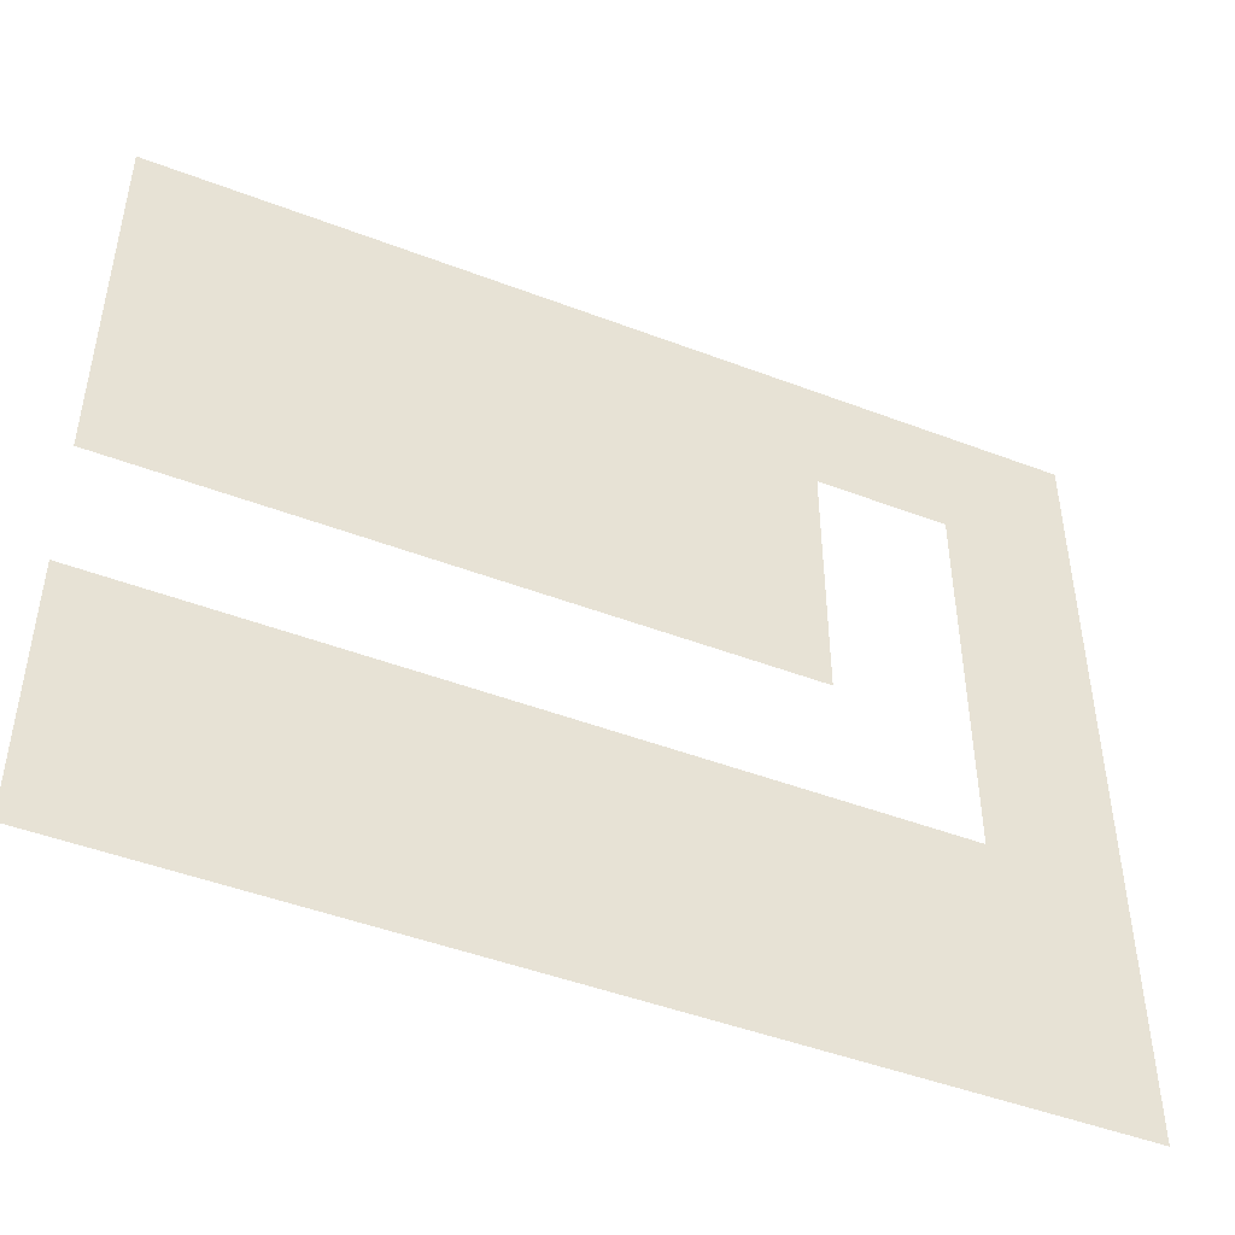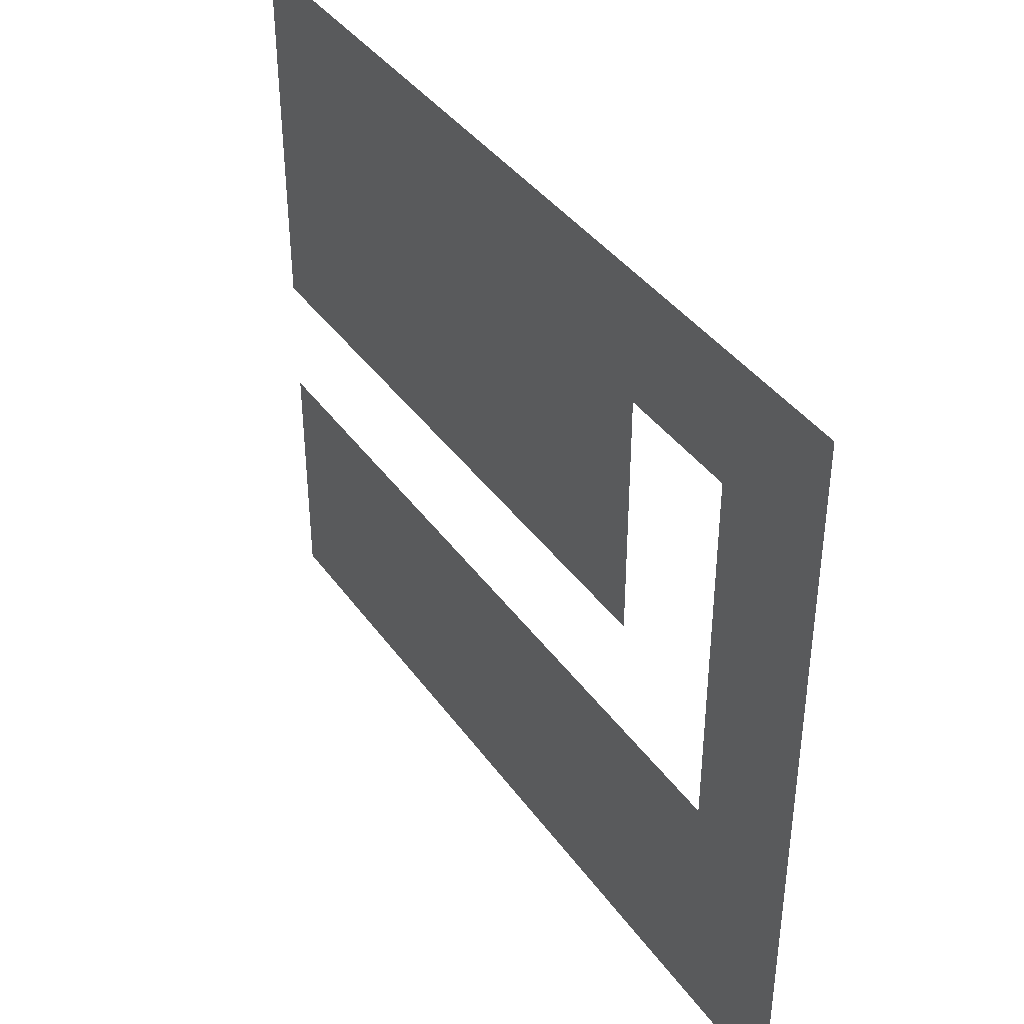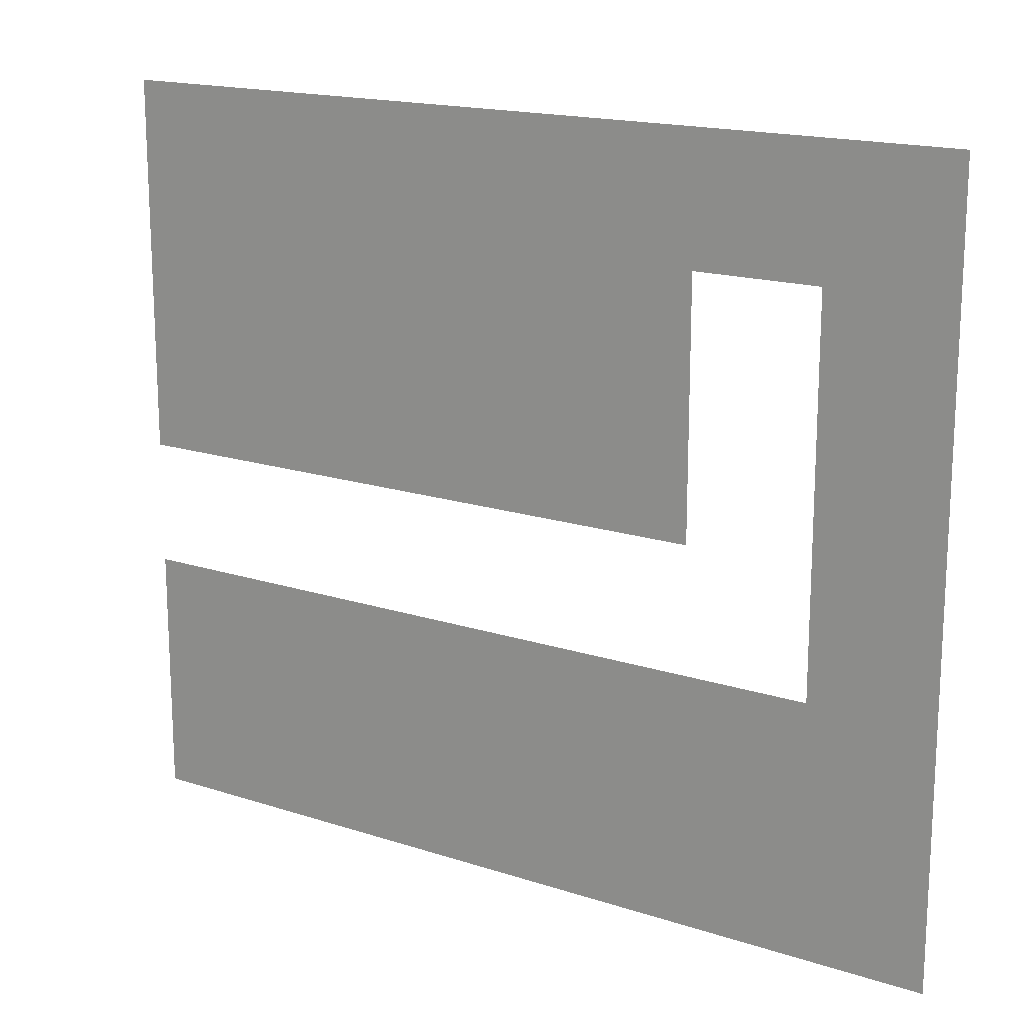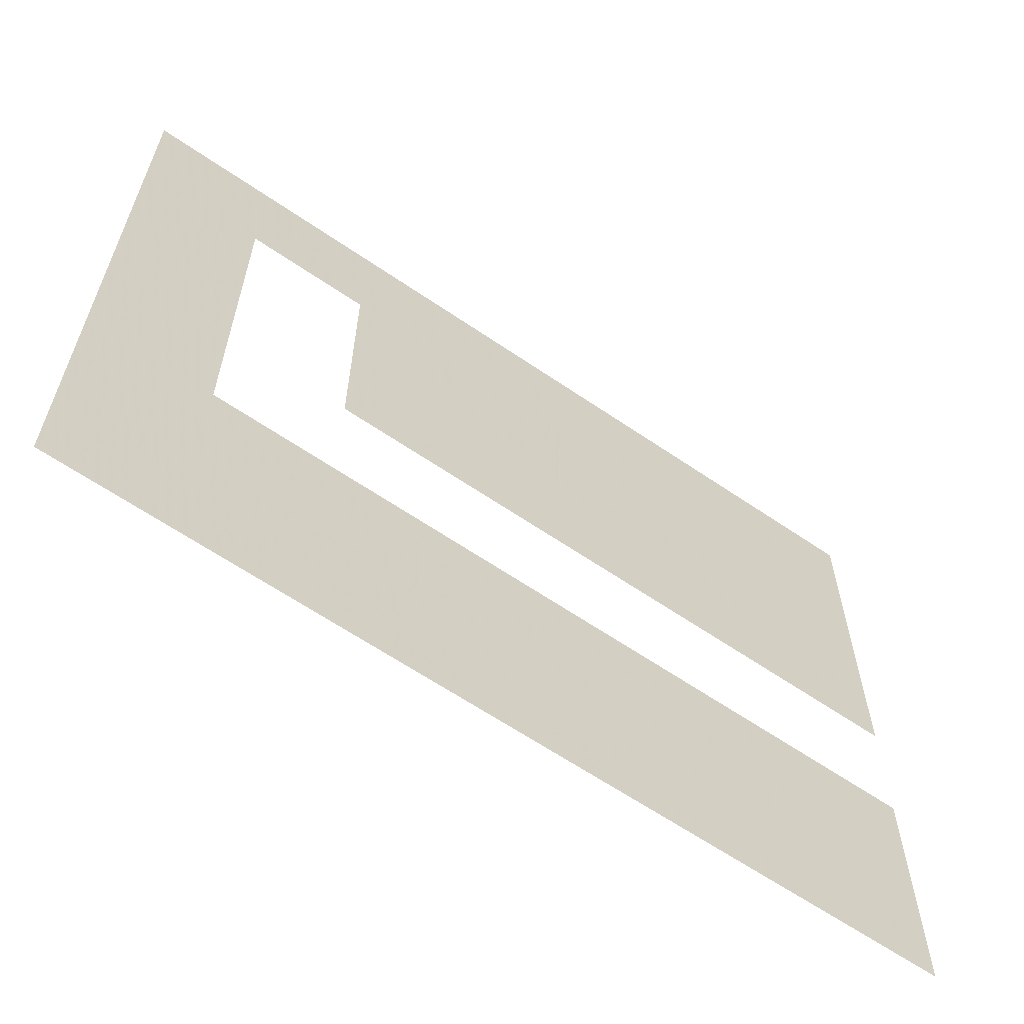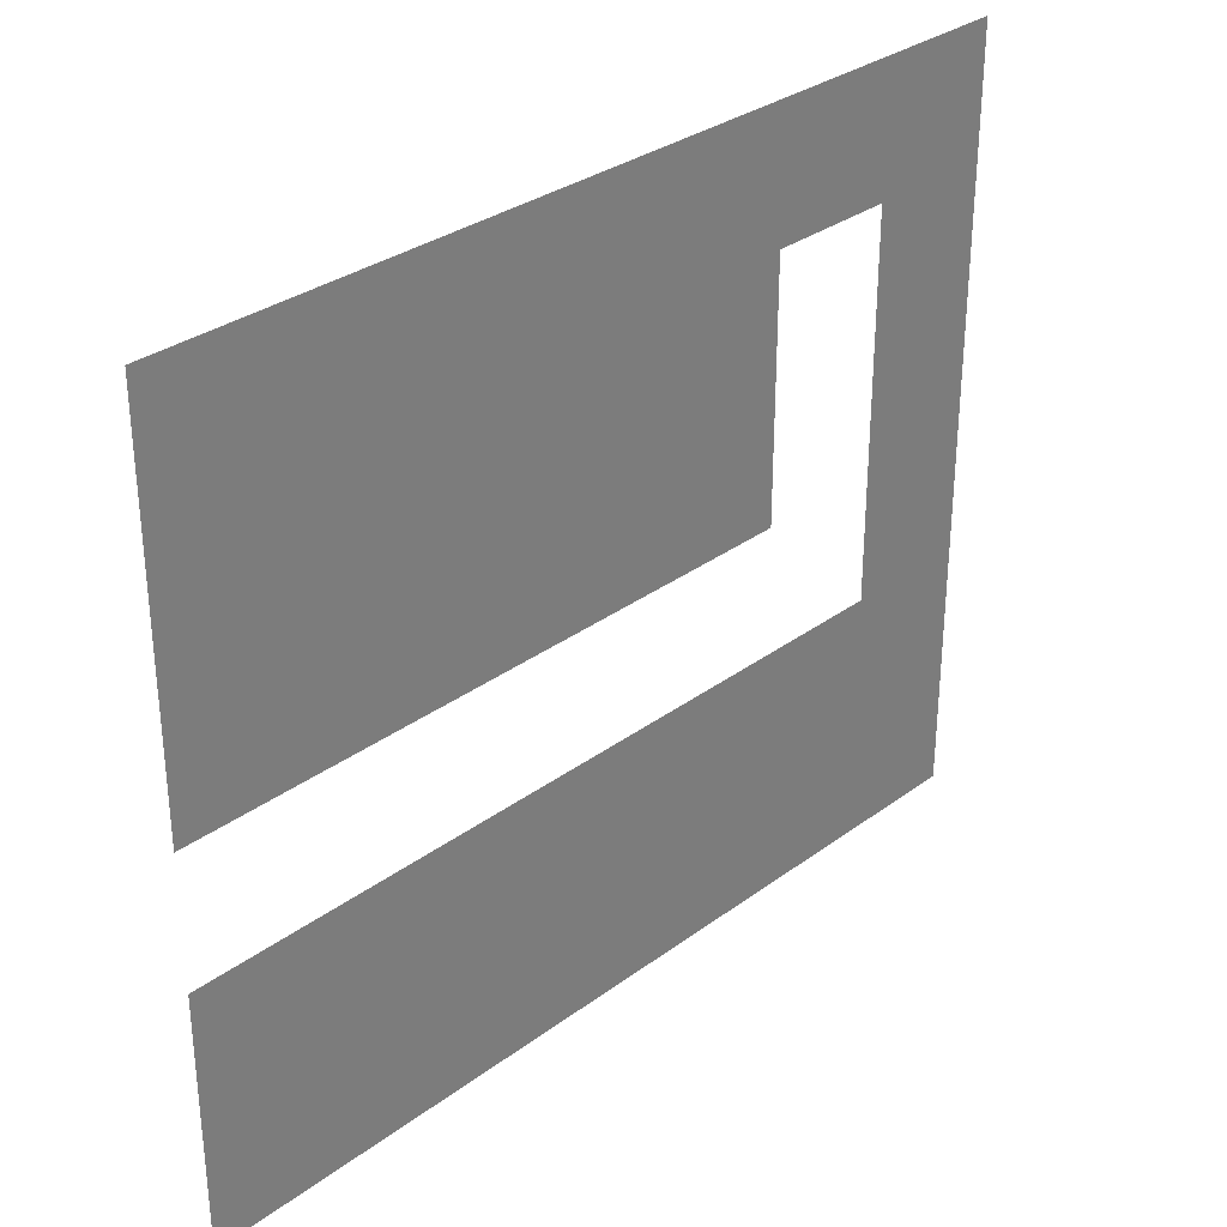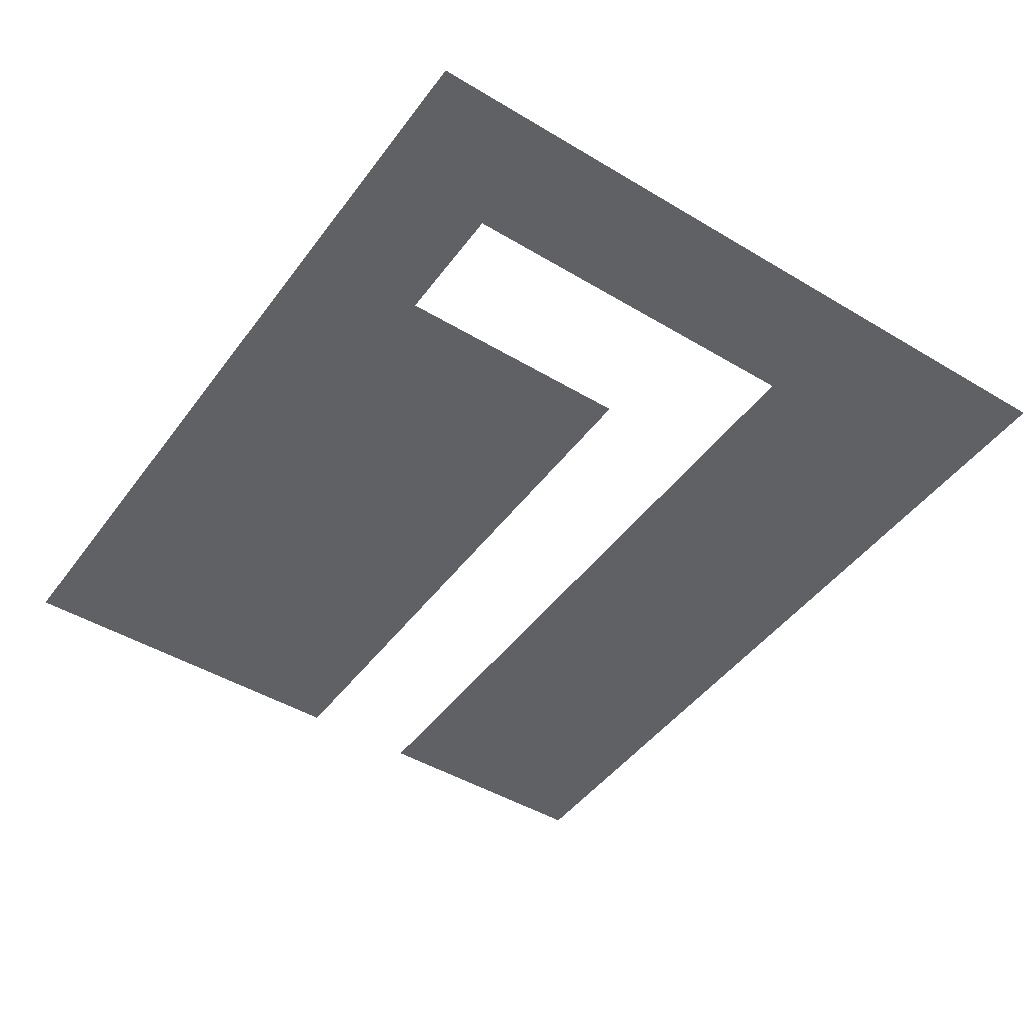
<metadata>
{"format":"obj","ext":"obj","renderer":"f3d","projection":"perspective","resolution":1024,"background":"white","views":[{"elev":-46.6,"azim":-23.5,"up":"+Z"},{"elev":39.8,"azim":58.0,"up":"+Z"},{"elev":16.9,"azim":33.4,"up":"+Z"},{"elev":-62.6,"azim":145.2,"up":"+Z"},{"elev":31.6,"azim":-46.1,"up":"+Z"},{"elev":-46.3,"azim":55.6,"up":"+Y"}]}
</metadata>
<code>
v -11.94 -0 -10.24
v -8.53 -0 -10.24
v -5.118 -0 -10.24
v -1.706 -0 -10.24
v 1.706 -0 -10.24
v 5.118 -0 -10.24
v 8.53 -0 -10.24
v 11.94 -0 -10.24
v -11.94 -0 -6.824
v -8.53 -0 -6.824
v -5.118 -0 -6.824
v -1.706 -0 -6.824
v 1.706 -0 -6.824
v 5.118 -0 -6.824
v 8.53 -0 -6.824
v 11.94 -0 -6.824
v -11.94 -0 -3.412
v -8.53 -0 -3.412
v -5.118 -0 -3.412
v -1.706 -0 -3.412
v 1.706 -0 -3.412
v 5.118 -0 -3.412
v 8.53 -0 -3.412
v 11.94 -0 -3.412
v -11.94 0 0
v -8.53 0 0
v -5.118 0 0
v -1.706 0 0
v 1.706 0 0
v 5.118 0 0
v 8.53 0 0
v 11.94 0 0
v -11.94 0 3.412
v -8.53 0 3.412
v -5.118 0 3.412
v -1.706 0 3.412
v 1.706 0 3.412
v 5.118 0 3.412
v 8.53 0 3.412
v 11.94 0 3.412
v -11.94 0 6.824
v -8.53 0 6.824
v -5.118 0 6.824
v -1.706 0 6.824
v 1.706 0 6.824
v 5.118 0 6.824
v 8.53 0 6.824
v 11.94 0 6.824
v -11.94 0 10.24
v -8.53 0 10.24
v -5.118 0 10.24
v -1.706 0 10.24
v 1.706 0 10.24
v 5.118 0 10.24
v 8.53 0 10.24
v 11.94 0 10.24
f 1 2 9
f 9 2 10
f 2 3 10
f 10 3 11
f 3 4 11
f 11 4 12
f 4 5 12
f 12 5 13
f 5 6 13
f 13 6 14
f 6 7 14
f 14 7 15
f 7 8 15
f 15 8 16
f 9 10 17
f 17 10 18
f 10 11 18
f 18 11 19
f 11 12 19
f 19 12 20
f 12 13 20
f 20 13 21
f 13 14 21
f 21 14 22
f 14 15 22
f 22 15 23
f 15 16 23
f 23 16 24
f 23 24 31
f 31 24 32
f 25 26 33
f 33 26 34
f 26 27 34
f 34 27 35
f 27 28 35
f 35 28 36
f 28 29 36
f 36 29 37
f 29 30 37
f 37 30 38
f 31 32 39
f 39 32 40
f 33 34 41
f 41 34 42
f 34 35 42
f 42 35 43
f 35 36 43
f 43 36 44
f 36 37 44
f 44 37 45
f 37 38 45
f 45 38 46
f 39 40 47
f 47 40 48
f 41 42 49
f 49 42 50
f 42 43 50
f 50 43 51
f 43 44 51
f 51 44 52
f 44 45 52
f 52 45 53
f 45 46 53
f 53 46 54
f 46 47 54
f 54 47 55
f 47 48 55
f 55 48 56
v -11.94 -0 -10.24
v -8.53 -0 -10.24
v -5.118 -0 -10.24
v -1.706 -0 -10.24
v 1.706 -0 -10.24
v 5.118 -0 -10.24
v 8.53 -0 -10.24
v 11.94 -0 -10.24
v -11.94 -0 -6.824
v -8.53 -0 -6.824
v -5.118 -0 -6.824
v -1.706 -0 -6.824
v 1.706 -0 -6.824
v 5.118 -0 -6.824
v 8.53 -0 -6.824
v 11.94 -0 -6.824
v -11.94 -0 -3.412
v -8.53 -0 -3.412
v -5.118 -0 -3.412
v -1.706 -0 -3.412
v 1.706 -0 -3.412
v 5.118 -0 -3.412
v 8.53 -0 -3.412
v 11.94 -0 -3.412
v -11.94 0 0
v -8.53 0 0
v -5.118 0 0
v -1.706 0 0
v 1.706 0 0
v 5.118 0 0
v 8.53 0 0
v 11.94 0 0
v -11.94 0 3.412
v -8.53 0 3.412
v -5.118 0 3.412
v -1.706 0 3.412
v 1.706 0 3.412
v 5.118 0 3.412
v 8.53 0 3.412
v 11.94 0 3.412
v -11.94 0 6.824
v -8.53 0 6.824
v -5.118 0 6.824
v -1.706 0 6.824
v 1.706 0 6.824
v 5.118 0 6.824
v 8.53 0 6.824
v 11.94 0 6.824
v -11.94 0 10.24
v -8.53 0 10.24
v -5.118 0 10.24
v -1.706 0 10.24
v 1.706 0 10.24
v 5.118 0 10.24
v 8.53 0 10.24
v 11.94 0 10.24
f 57 58 65
f 65 58 66
f 58 59 66
f 66 59 67
f 59 60 67
f 67 60 68
f 60 61 68
f 68 61 69
f 61 62 69
f 69 62 70
f 62 63 70
f 70 63 71
f 63 64 71
f 71 64 72
f 65 66 73
f 73 66 74
f 66 67 74
f 74 67 75
f 67 68 75
f 75 68 76
f 68 69 76
f 76 69 77
f 69 70 77
f 77 70 78
f 70 71 78
f 78 71 79
f 71 72 79
f 79 72 80
f 79 80 87
f 87 80 88
f 81 82 89
f 89 82 90
f 82 83 90
f 90 83 91
f 83 84 91
f 91 84 92
f 84 85 92
f 92 85 93
f 85 86 93
f 93 86 94
f 87 88 95
f 95 88 96
f 89 90 97
f 97 90 98
f 90 91 98
f 98 91 99
f 91 92 99
f 99 92 100
f 92 93 100
f 100 93 101
f 93 94 101
f 101 94 102
f 95 96 103
f 103 96 104
f 97 98 105
f 105 98 106
f 98 99 106
f 106 99 107
f 99 100 107
f 107 100 108
f 100 101 108
f 108 101 109
f 101 102 109
f 109 102 110
f 102 103 110
f 110 103 111
f 103 104 111
f 111 104 112

</code>
